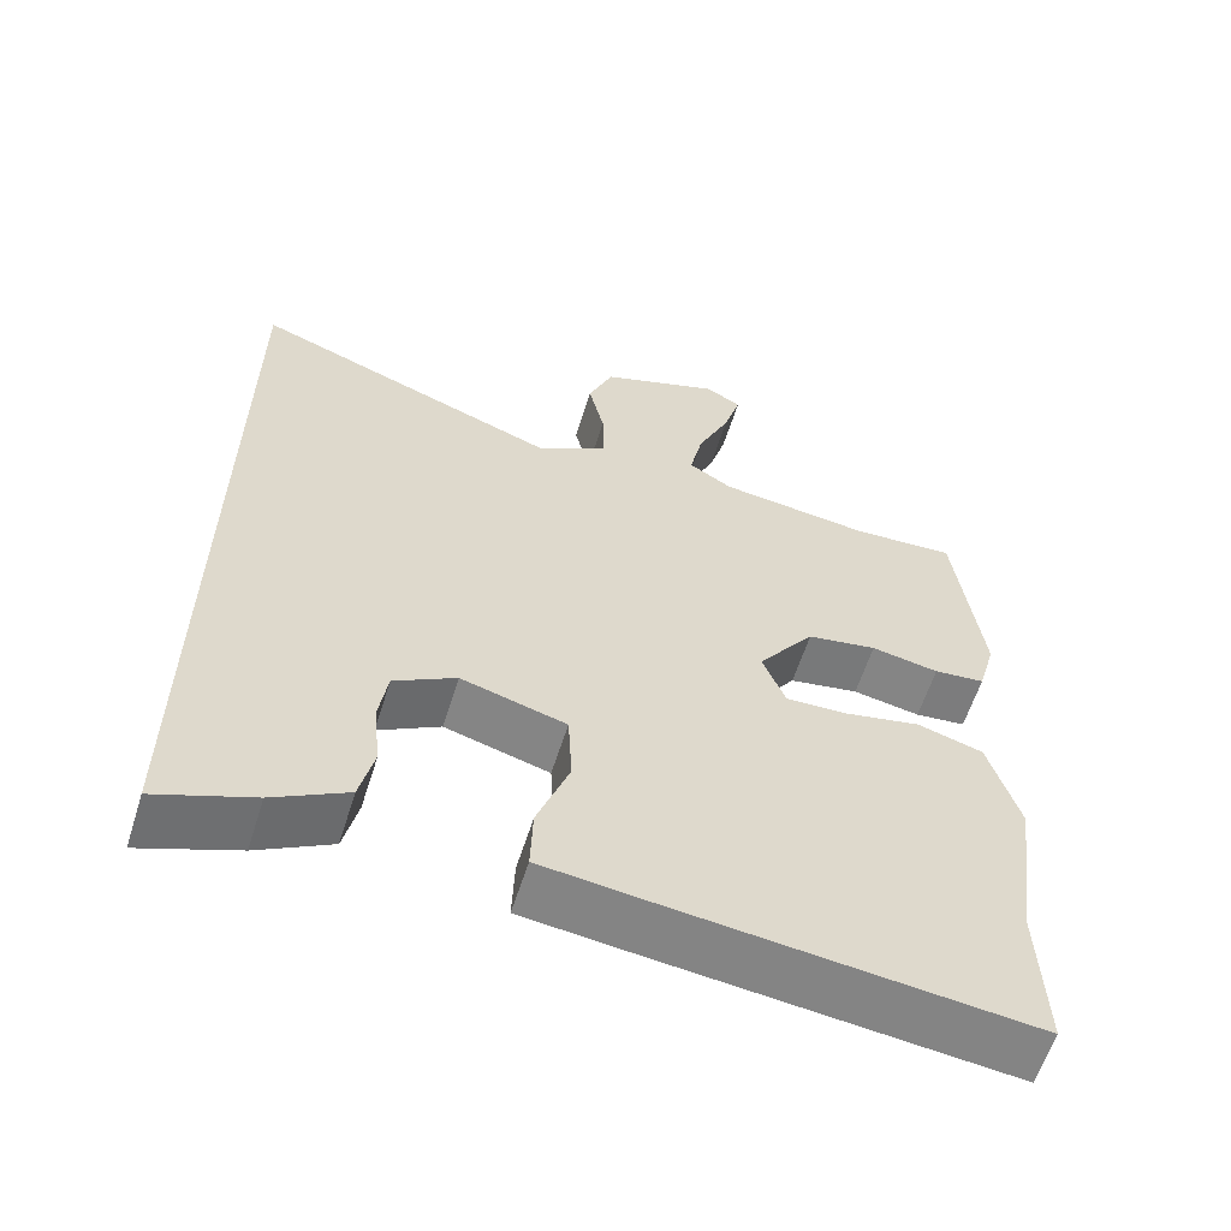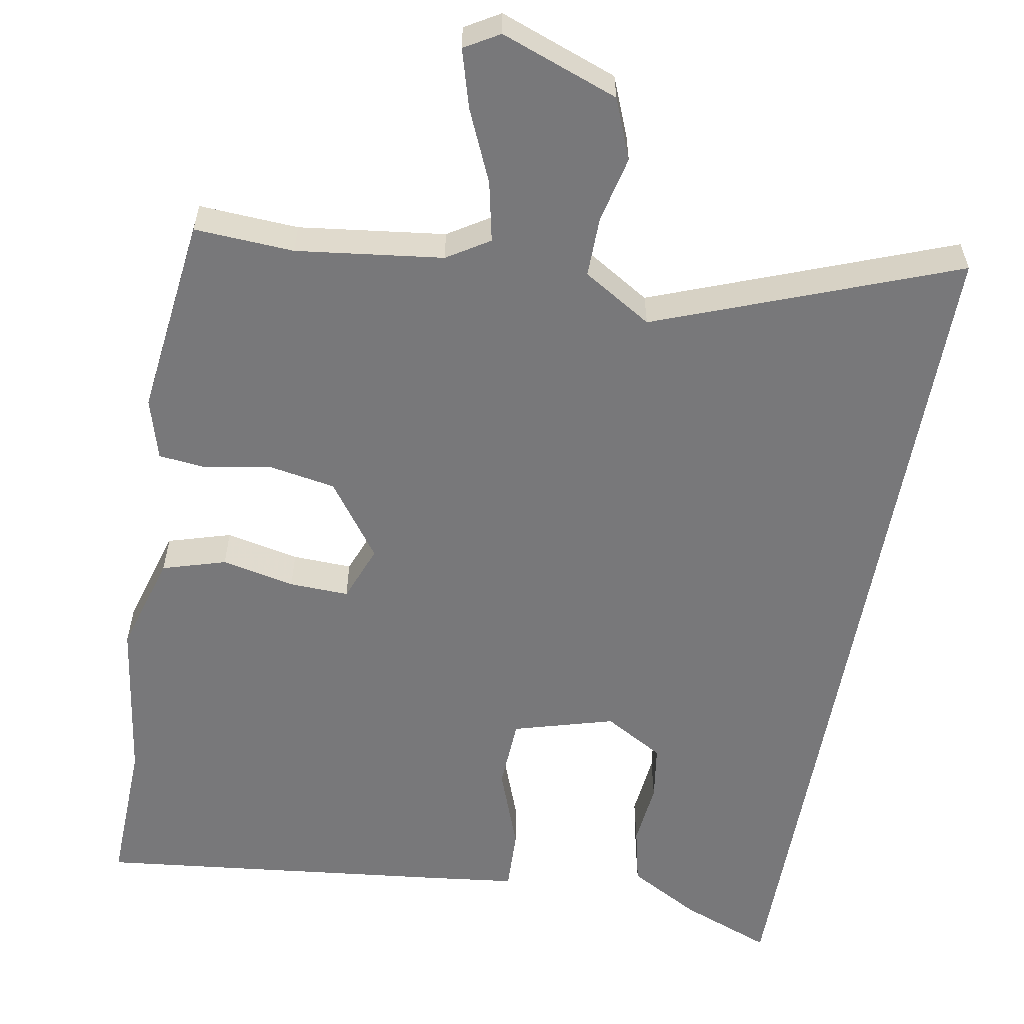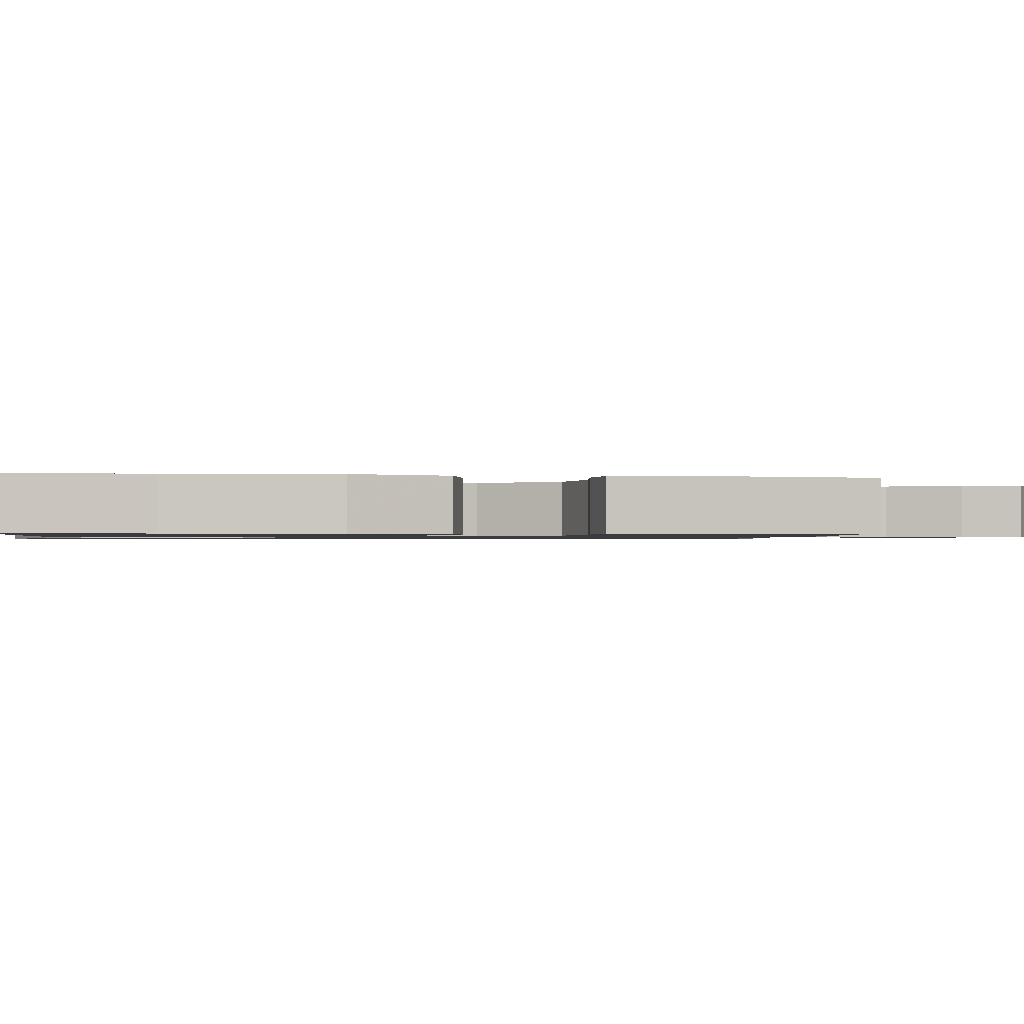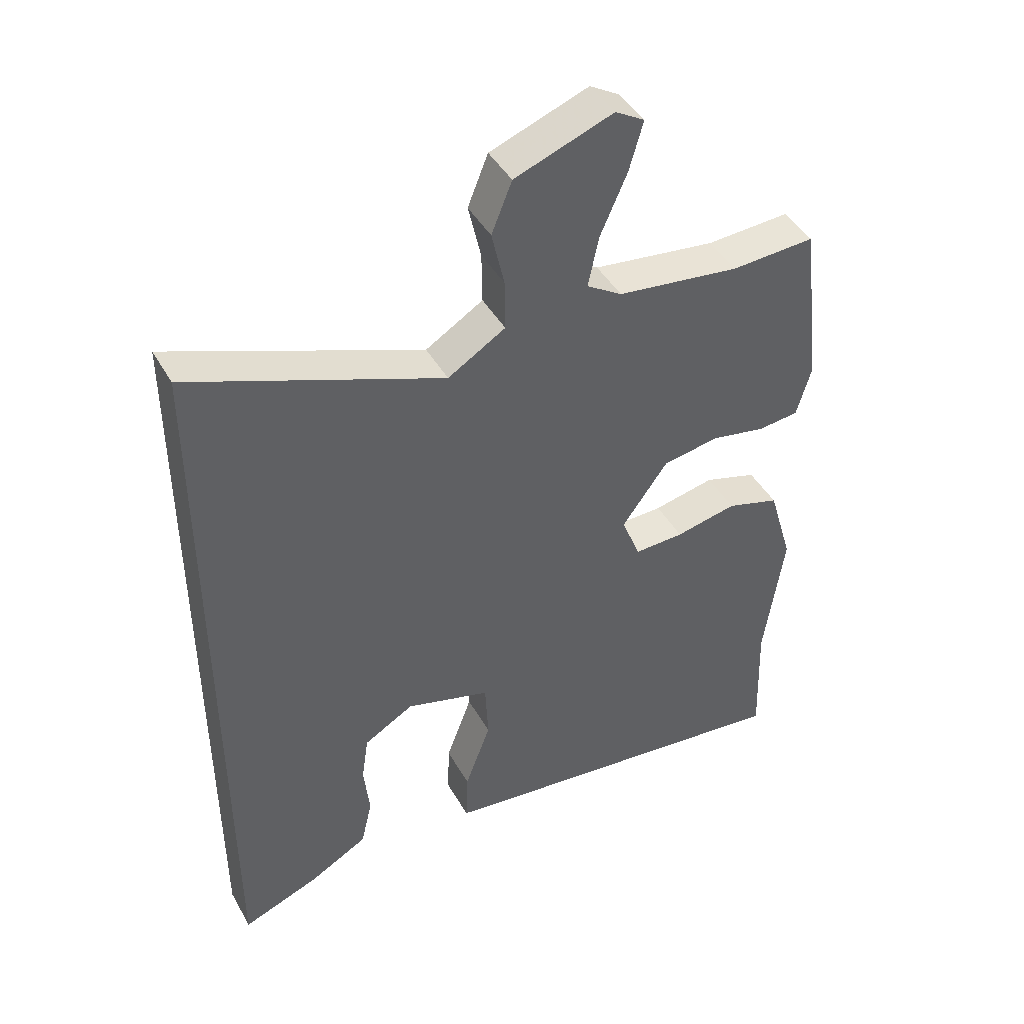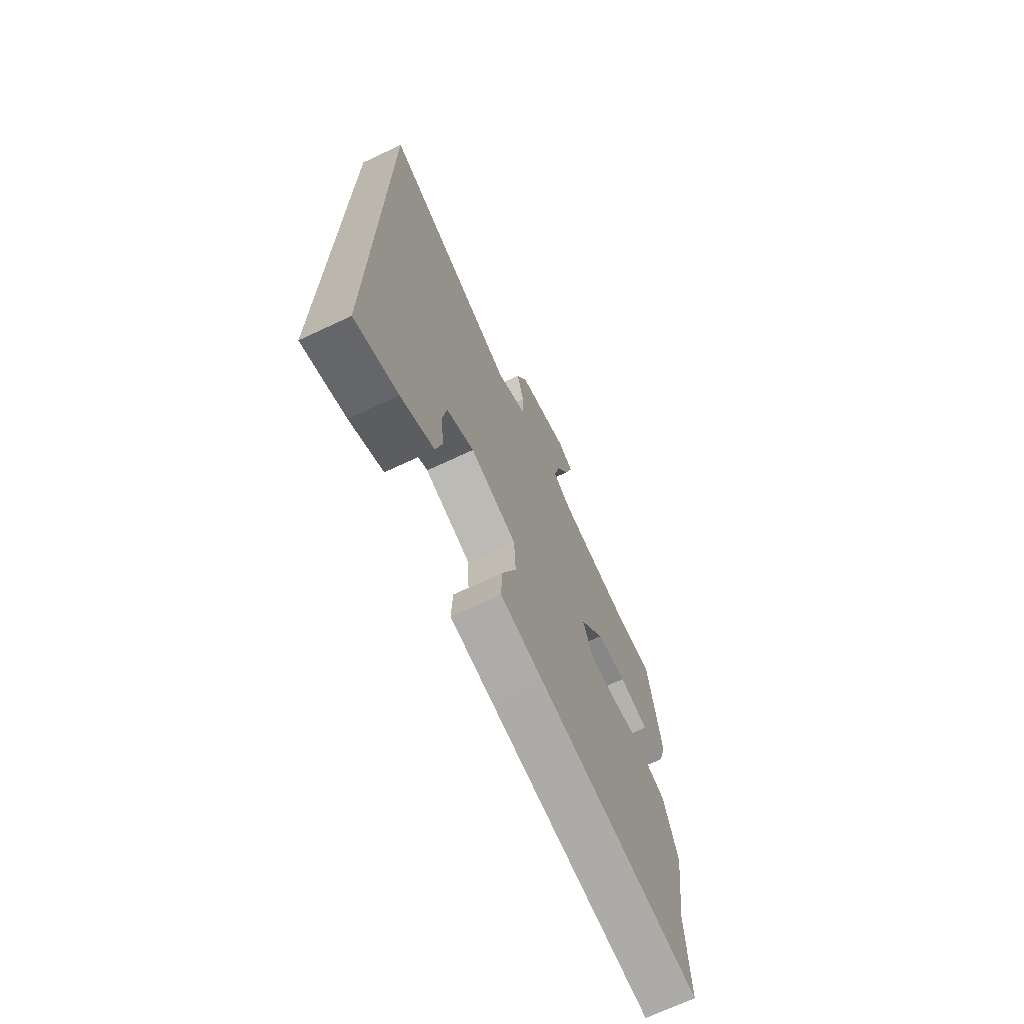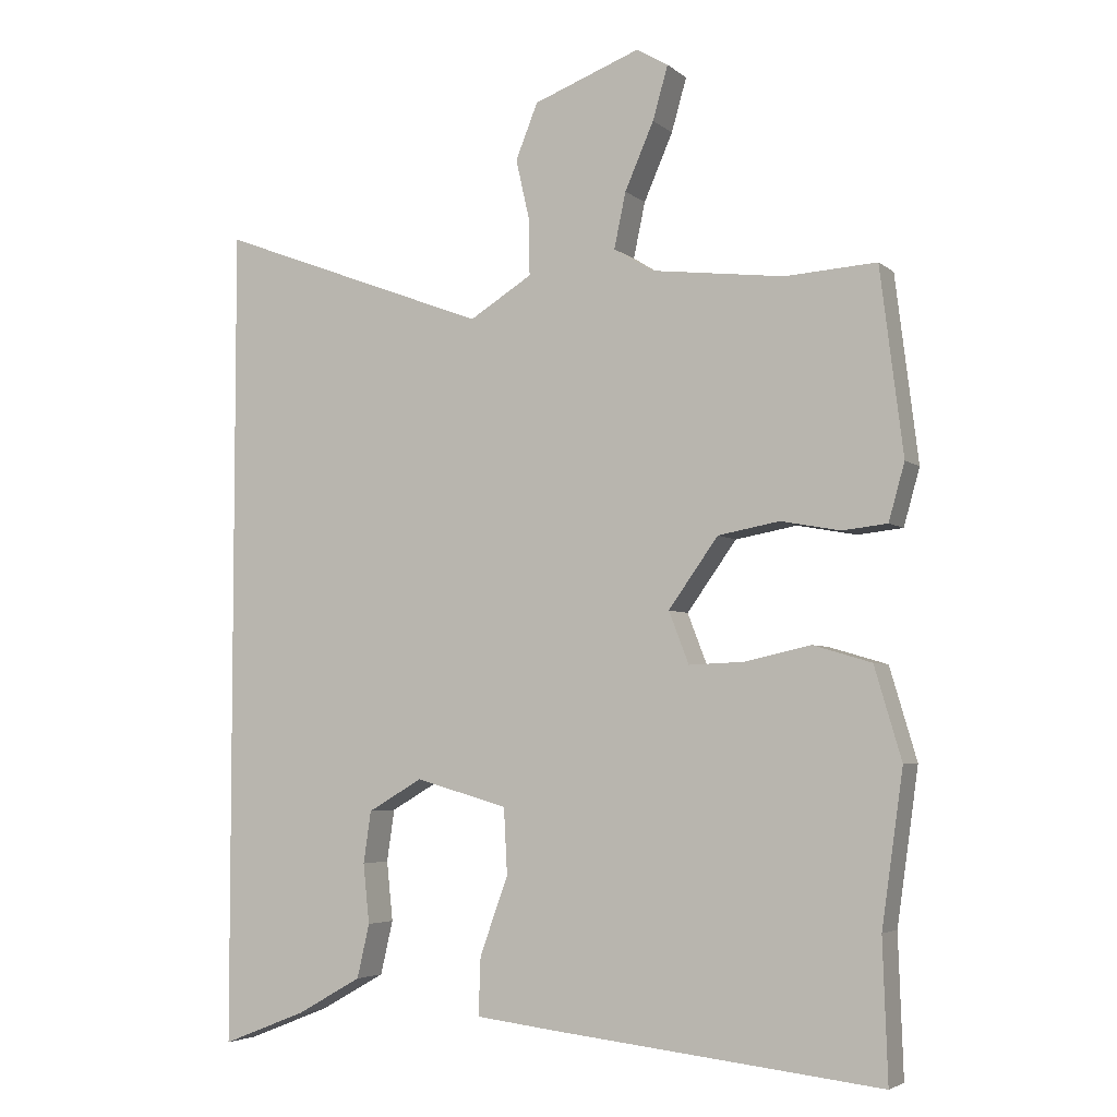
<metadata>
{"format":"obj","ext":"obj","renderer":"f3d","projection":"perspective","resolution":1024,"background":"white","views":[{"elev":-60.3,"azim":162.5,"up":"+Z"},{"elev":-57.5,"azim":-10.0,"up":"+Y"},{"elev":-1.0,"azim":-100.1,"up":"+Y"},{"elev":44.0,"azim":152.2,"up":"+Z"},{"elev":-71.0,"azim":115.1,"up":"+Z"},{"elev":-4.5,"azim":-155.3,"up":"+Z"}]}
</metadata>
<code>
v -0.501 0.07 0.5
v -0.369 0.07 0.492
v -0.175 0.07 0.516
v -0.119 0.07 0.551
v -0.136 0.07 0.631
v -0.178 0.07 0.727
v -0.2 0.07 0.804
v -0.154 0.07 0.831
v 0.001 0.07 0.773
v 0.033 0.07 0.693
v 0.013 0.07 0.605
v 0.012 0.07 0.525
v 0.103 0.07 0.469
v 0.5 0.07 0.62
v 0.5 0.07 -0.574
v 0.378 0.07 -0.526
v 0.284 0.07 -0.473
v 0.266 0.07 -0.395
v 0.275 0.07 -0.309
v 0.264 0.07 -0.234
v 0.185 0.07 -0.188
v 0.051 0.07 -0.226
v 0.046 0.07 -0.322
v 0.087 0.07 -0.434
v 0.09 0.07 -0.518
v -0.029 0.07 -0.532
v -0.503 0.07 -0.584
v -0.496 0.07 -0.384
v -0.527 0.07 -0.164
v -0.488 0.07 -0.032
v -0.404 0.07 -0.007
v -0.307 0.07 -0.028
v -0.228 0.07 -0.031
v -0.199 0.07 0.044
v -0.271 0.07 0.144
v -0.36 0.07 0.16
v -0.446 0.07 0.144
v -0.511 0.07 0.151
v -0.534 0.07 0.233
v -0.501 0 0.5
v -0.369 0 0.492
v -0.175 0 0.516
v -0.119 0 0.551
v -0.136 0 0.631
v -0.178 0 0.727
v -0.2 0 0.804
v -0.154 0 0.831
v 0.001 0 0.773
v 0.033 0 0.693
v 0.013 0 0.605
v 0.012 0 0.525
v 0.103 0 0.469
v 0.5 0 0.62
v 0.5 0 -0.574
v 0.378 0 -0.526
v 0.284 0 -0.473
v 0.266 0 -0.395
v 0.275 0 -0.309
v 0.264 0 -0.234
v 0.185 0 -0.188
v 0.051 0 -0.226
v 0.046 0 -0.322
v 0.087 0 -0.434
v 0.09 0 -0.518
v -0.029 0 -0.532
v -0.503 0 -0.584
v -0.496 0 -0.384
v -0.527 0 -0.164
v -0.488 0 -0.032
v -0.404 0 -0.007
v -0.307 0 -0.028
v -0.228 0 -0.031
v -0.199 0 0.044
v -0.271 0 0.144
v -0.36 0 0.16
v -0.446 0 0.144
v -0.511 0 0.151
v -0.534 0 0.233
f 36 37 38 39
f 35 36 39 1
f 34 35 1 2
f 29 30 31 32
f 28 29 32 33
f 27 28 33
f 26 27 33
f 23 24 25 26
f 22 23 26 33
f 21 22 33 34
f 16 17 18 19
f 16 19 20
f 13 14 15 16
f 12 13 16 20
f 8 9 10 11
f 8 11 12
f 5 6 7 8
f 4 5 8 12
f 3 4 12 20
f 20 21 34
f 2 3 20 34
f 78 77 76 75
f 40 78 75 74
f 41 40 74 73
f 71 70 69 68
f 72 71 68 67
f 72 67 66
f 72 66 65
f 65 64 63 62
f 72 65 62 61
f 73 72 61 60
f 58 57 56 55
f 59 58 55
f 55 54 53 52
f 59 55 52 51
f 50 49 48 47
f 51 50 47
f 47 46 45 44
f 51 47 44 43
f 59 51 43 42
f 73 60 59
f 73 59 42 41
f 1 40 41 2
f 2 41 42 3
f 3 42 43 4
f 4 43 44 5
f 5 44 45 6
f 6 45 46 7
f 7 46 47 8
f 8 47 48 9
f 9 48 49 10
f 10 49 50 11
f 11 50 51 12
f 12 51 52 13
f 13 52 53 14
f 14 53 54 15
f 15 54 55 16
f 16 55 56 17
f 17 56 57 18
f 18 57 58 19
f 19 58 59 20
f 20 59 60 21
f 21 60 61 22
f 22 61 62 23
f 23 62 63 24
f 24 63 64 25
f 25 64 65 26
f 26 65 66 27
f 27 66 67 28
f 28 67 68 29
f 29 68 69 30
f 30 69 70 31
f 31 70 71 32
f 32 71 72 33
f 33 72 73 34
f 34 73 74 35
f 35 74 75 36
f 36 75 76 37
f 37 76 77 38
f 38 77 78 39
f 39 78 40 1

</code>
